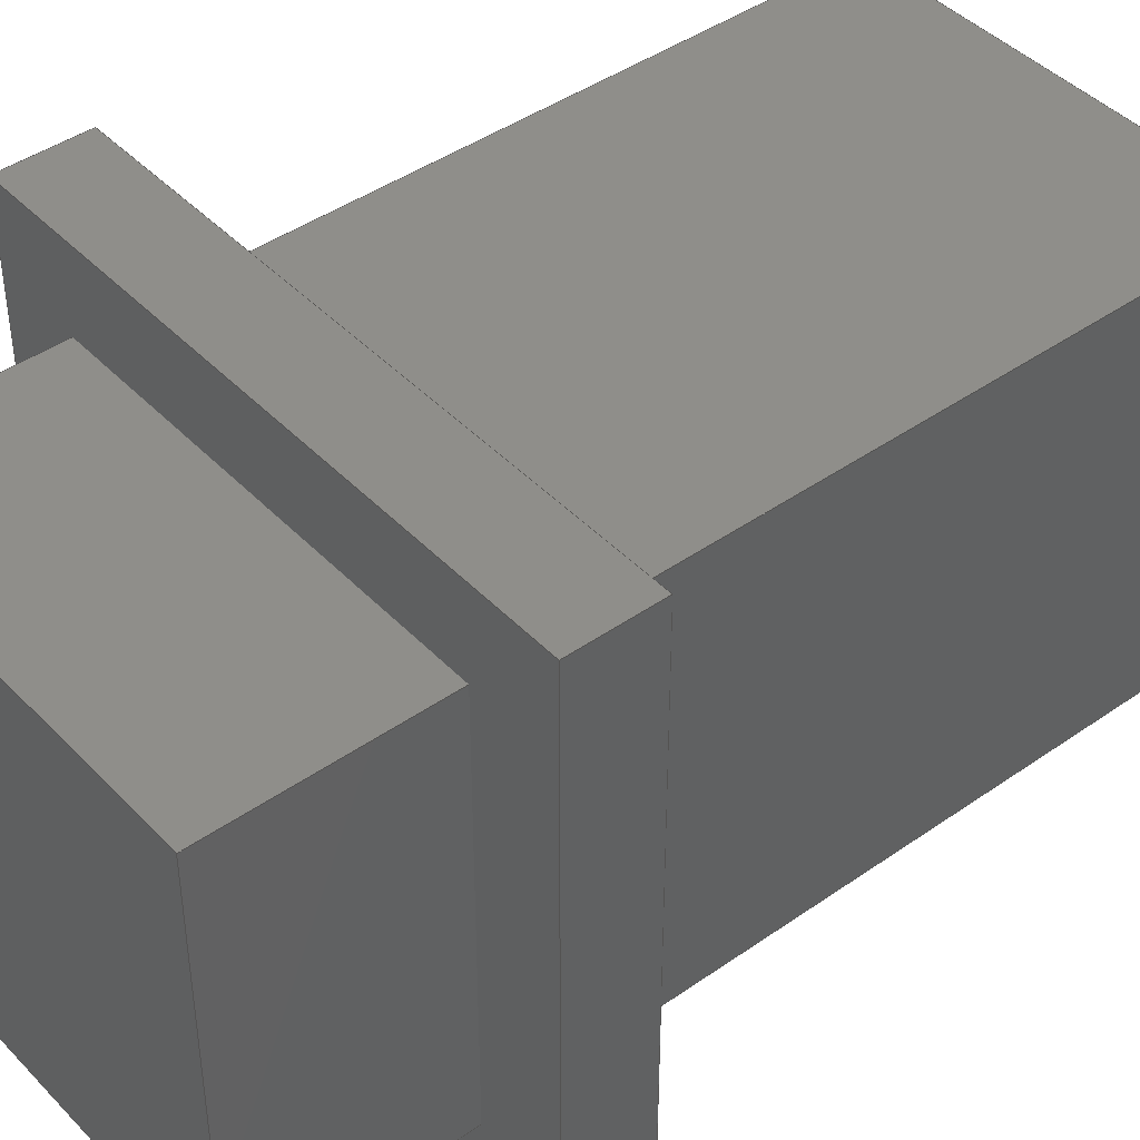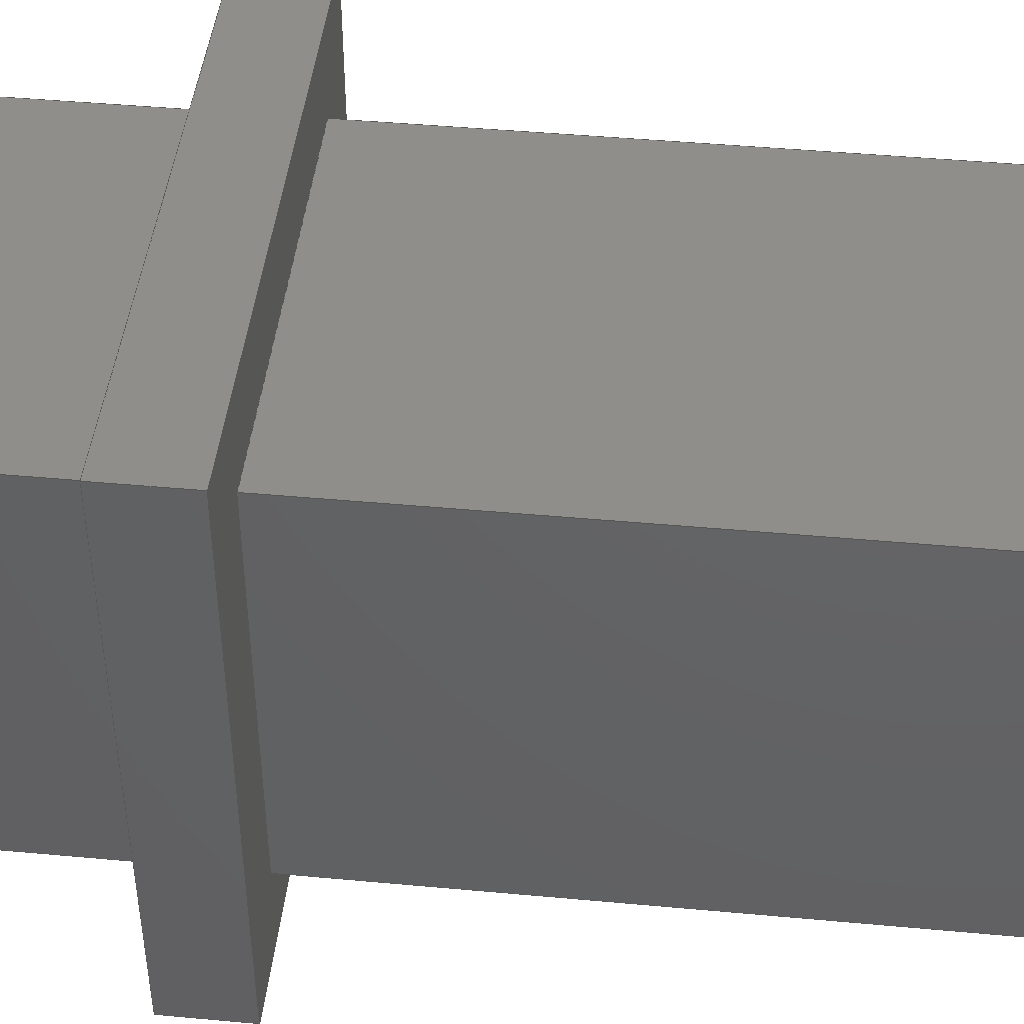
<metadata>
{"format":"step","ext":"step","renderer":"f3d","projection":"perspective","resolution":1024,"background":"white","views":[{"elev":43.2,"azim":-129.7,"up":"+Y"},{"elev":45.0,"azim":-83.9,"up":"+Y"}]}
</metadata>
<code>
ISO-10303-21;
DATA;
#1=SHAPE_REPRESENTATION_RELATIONSHIP('','',#286,#2);
#2=ADVANCED_BREP_SHAPE_REPRESENTATION('',(#284),#452);
#3=ORIENTED_EDGE('',*,*,#75,.T.);
#4=ORIENTED_EDGE('',*,*,#76,.T.);
#5=ORIENTED_EDGE('',*,*,#77,.F.);
#6=ORIENTED_EDGE('',*,*,#78,.F.);
#7=ORIENTED_EDGE('',*,*,#77,.T.);
#8=ORIENTED_EDGE('',*,*,#79,.T.);
#9=ORIENTED_EDGE('',*,*,#80,.F.);
#10=ORIENTED_EDGE('',*,*,#81,.F.);
#11=ORIENTED_EDGE('',*,*,#80,.T.);
#12=ORIENTED_EDGE('',*,*,#82,.T.);
#13=ORIENTED_EDGE('',*,*,#83,.F.);
#14=ORIENTED_EDGE('',*,*,#84,.F.);
#15=ORIENTED_EDGE('',*,*,#83,.T.);
#16=ORIENTED_EDGE('',*,*,#85,.T.);
#17=ORIENTED_EDGE('',*,*,#75,.F.);
#18=ORIENTED_EDGE('',*,*,#86,.F.);
#19=ORIENTED_EDGE('',*,*,#78,.T.);
#20=ORIENTED_EDGE('',*,*,#81,.T.);
#21=ORIENTED_EDGE('',*,*,#84,.T.);
#22=ORIENTED_EDGE('',*,*,#86,.T.);
#23=ORIENTED_EDGE('',*,*,#87,.T.);
#24=ORIENTED_EDGE('',*,*,#88,.F.);
#25=ORIENTED_EDGE('',*,*,#89,.F.);
#26=ORIENTED_EDGE('',*,*,#90,.T.);
#27=ORIENTED_EDGE('',*,*,#91,.T.);
#28=ORIENTED_EDGE('',*,*,#92,.F.);
#29=ORIENTED_EDGE('',*,*,#93,.F.);
#30=ORIENTED_EDGE('',*,*,#88,.T.);
#31=ORIENTED_EDGE('',*,*,#94,.T.);
#32=ORIENTED_EDGE('',*,*,#95,.F.);
#33=ORIENTED_EDGE('',*,*,#96,.F.);
#34=ORIENTED_EDGE('',*,*,#92,.T.);
#35=ORIENTED_EDGE('',*,*,#97,.T.);
#36=ORIENTED_EDGE('',*,*,#90,.F.);
#37=ORIENTED_EDGE('',*,*,#98,.F.);
#38=ORIENTED_EDGE('',*,*,#95,.T.);
#39=ORIENTED_EDGE('',*,*,#89,.T.);
#40=ORIENTED_EDGE('',*,*,#93,.T.);
#41=ORIENTED_EDGE('',*,*,#96,.T.);
#42=ORIENTED_EDGE('',*,*,#98,.T.);
#43=ORIENTED_EDGE('',*,*,#76,.F.);
#44=ORIENTED_EDGE('',*,*,#85,.F.);
#45=ORIENTED_EDGE('',*,*,#82,.F.);
#46=ORIENTED_EDGE('',*,*,#79,.F.);
#47=ORIENTED_EDGE('',*,*,#87,.F.);
#48=ORIENTED_EDGE('',*,*,#97,.F.);
#49=ORIENTED_EDGE('',*,*,#94,.F.);
#50=ORIENTED_EDGE('',*,*,#91,.F.);
#51=ORIENTED_EDGE('',*,*,#99,.T.);
#52=ORIENTED_EDGE('',*,*,#100,.T.);
#53=ORIENTED_EDGE('',*,*,#101,.T.);
#54=ORIENTED_EDGE('',*,*,#102,.T.);
#55=ORIENTED_EDGE('',*,*,#103,.F.);
#56=ORIENTED_EDGE('',*,*,#104,.F.);
#57=ORIENTED_EDGE('',*,*,#105,.F.);
#58=ORIENTED_EDGE('',*,*,#106,.F.);
#59=ORIENTED_EDGE('',*,*,#102,.F.);
#60=ORIENTED_EDGE('',*,*,#107,.T.);
#61=ORIENTED_EDGE('',*,*,#104,.T.);
#62=ORIENTED_EDGE('',*,*,#108,.F.);
#63=ORIENTED_EDGE('',*,*,#101,.F.);
#64=ORIENTED_EDGE('',*,*,#109,.T.);
#65=ORIENTED_EDGE('',*,*,#105,.T.);
#66=ORIENTED_EDGE('',*,*,#107,.F.);
#67=ORIENTED_EDGE('',*,*,#100,.F.);
#68=ORIENTED_EDGE('',*,*,#110,.T.);
#69=ORIENTED_EDGE('',*,*,#106,.T.);
#70=ORIENTED_EDGE('',*,*,#109,.F.);
#71=ORIENTED_EDGE('',*,*,#99,.F.);
#72=ORIENTED_EDGE('',*,*,#108,.T.);
#73=ORIENTED_EDGE('',*,*,#103,.T.);
#74=ORIENTED_EDGE('',*,*,#110,.F.);
#75=EDGE_CURVE('',#111,#112,#135,.T.);
#76=EDGE_CURVE('',#112,#113,#136,.T.);
#77=EDGE_CURVE('',#114,#113,#137,.T.);
#78=EDGE_CURVE('',#111,#114,#138,.T.);
#79=EDGE_CURVE('',#113,#115,#139,.T.);
#80=EDGE_CURVE('',#116,#115,#140,.T.);
#81=EDGE_CURVE('',#114,#116,#141,.T.);
#82=EDGE_CURVE('',#115,#117,#142,.T.);
#83=EDGE_CURVE('',#118,#117,#143,.T.);
#84=EDGE_CURVE('',#116,#118,#144,.T.);
#85=EDGE_CURVE('',#117,#112,#145,.T.);
#86=EDGE_CURVE('',#118,#111,#146,.T.);
#87=EDGE_CURVE('',#119,#120,#147,.T.);
#88=EDGE_CURVE('',#121,#120,#148,.T.);
#89=EDGE_CURVE('',#122,#121,#149,.T.);
#90=EDGE_CURVE('',#122,#119,#150,.T.);
#91=EDGE_CURVE('',#120,#123,#151,.T.);
#92=EDGE_CURVE('',#124,#123,#152,.T.);
#93=EDGE_CURVE('',#121,#124,#153,.T.);
#94=EDGE_CURVE('',#123,#125,#154,.T.);
#95=EDGE_CURVE('',#126,#125,#155,.T.);
#96=EDGE_CURVE('',#124,#126,#156,.T.);
#97=EDGE_CURVE('',#125,#119,#157,.T.);
#98=EDGE_CURVE('',#126,#122,#158,.T.);
#99=EDGE_CURVE('',#127,#128,#159,.T.);
#100=EDGE_CURVE('',#128,#129,#160,.T.);
#101=EDGE_CURVE('',#129,#130,#161,.T.);
#102=EDGE_CURVE('',#130,#127,#162,.T.);
#103=EDGE_CURVE('',#131,#132,#163,.T.);
#104=EDGE_CURVE('',#133,#131,#164,.T.);
#105=EDGE_CURVE('',#134,#133,#165,.T.);
#106=EDGE_CURVE('',#132,#134,#166,.T.);
#107=EDGE_CURVE('',#130,#133,#167,.T.);
#108=EDGE_CURVE('',#127,#131,#168,.T.);
#109=EDGE_CURVE('',#129,#134,#169,.T.);
#110=EDGE_CURVE('',#128,#132,#170,.T.);
#111=VERTEX_POINT('',#377);
#112=VERTEX_POINT('',#378);
#113=VERTEX_POINT('',#380);
#114=VERTEX_POINT('',#382);
#115=VERTEX_POINT('',#386);
#116=VERTEX_POINT('',#388);
#117=VERTEX_POINT('',#392);
#118=VERTEX_POINT('',#394);
#119=VERTEX_POINT('',#402);
#120=VERTEX_POINT('',#403);
#121=VERTEX_POINT('',#405);
#122=VERTEX_POINT('',#407);
#123=VERTEX_POINT('',#411);
#124=VERTEX_POINT('',#413);
#125=VERTEX_POINT('',#417);
#126=VERTEX_POINT('',#419);
#127=VERTEX_POINT('',#427);
#128=VERTEX_POINT('',#428);
#129=VERTEX_POINT('',#430);
#130=VERTEX_POINT('',#432);
#131=VERTEX_POINT('',#436);
#132=VERTEX_POINT('',#437);
#133=VERTEX_POINT('',#439);
#134=VERTEX_POINT('',#441);
#135=LINE('',#376,#171);
#136=LINE('',#379,#172);
#137=LINE('',#381,#173);
#138=LINE('',#383,#174);
#139=LINE('',#385,#175);
#140=LINE('',#387,#176);
#141=LINE('',#389,#177);
#142=LINE('',#391,#178);
#143=LINE('',#393,#179);
#144=LINE('',#395,#180);
#145=LINE('',#397,#181);
#146=LINE('',#398,#182);
#147=LINE('',#401,#183);
#148=LINE('',#404,#184);
#149=LINE('',#406,#185);
#150=LINE('',#408,#186);
#151=LINE('',#410,#187);
#152=LINE('',#412,#188);
#153=LINE('',#414,#189);
#154=LINE('',#416,#190);
#155=LINE('',#418,#191);
#156=LINE('',#420,#192);
#157=LINE('',#422,#193);
#158=LINE('',#423,#194);
#159=LINE('',#426,#195);
#160=LINE('',#429,#196);
#161=LINE('',#431,#197);
#162=LINE('',#433,#198);
#163=LINE('',#435,#199);
#164=LINE('',#438,#200);
#165=LINE('',#440,#201);
#166=LINE('',#442,#202);
#167=LINE('',#444,#203);
#168=LINE('',#445,#204);
#169=LINE('',#447,#205);
#170=LINE('',#449,#206);
#171=VECTOR('',#308,1);
#172=VECTOR('',#309,1);
#173=VECTOR('',#310,1);
#174=VECTOR('',#311,1);
#175=VECTOR('',#314,1);
#176=VECTOR('',#315,1);
#177=VECTOR('',#316,1);
#178=VECTOR('',#319,1);
#179=VECTOR('',#320,1);
#180=VECTOR('',#321,1);
#181=VECTOR('',#324,1);
#182=VECTOR('',#325,1);
#183=VECTOR('',#330,1);
#184=VECTOR('',#331,1);
#185=VECTOR('',#332,1);
#186=VECTOR('',#333,1);
#187=VECTOR('',#336,1);
#188=VECTOR('',#337,1);
#189=VECTOR('',#338,1);
#190=VECTOR('',#341,1);
#191=VECTOR('',#342,1);
#192=VECTOR('',#343,1);
#193=VECTOR('',#346,1);
#194=VECTOR('',#347,1);
#195=VECTOR('',#352,1);
#196=VECTOR('',#353,1);
#197=VECTOR('',#354,1);
#198=VECTOR('',#355,1);
#199=VECTOR('',#358,1);
#200=VECTOR('',#359,1);
#201=VECTOR('',#360,1);
#202=VECTOR('',#361,1);
#203=VECTOR('',#364,1);
#204=VECTOR('',#365,1);
#205=VECTOR('',#368,1);
#206=VECTOR('',#371,1);
#207=EDGE_LOOP('',(#3,#4,#5,#6));
#208=EDGE_LOOP('',(#7,#8,#9,#10));
#209=EDGE_LOOP('',(#11,#12,#13,#14));
#210=EDGE_LOOP('',(#15,#16,#17,#18));
#211=EDGE_LOOP('',(#19,#20,#21,#22));
#212=EDGE_LOOP('',(#23,#24,#25,#26));
#213=EDGE_LOOP('',(#27,#28,#29,#30));
#214=EDGE_LOOP('',(#31,#32,#33,#34));
#215=EDGE_LOOP('',(#35,#36,#37,#38));
#216=EDGE_LOOP('',(#39,#40,#41,#42));
#217=EDGE_LOOP('',(#43,#44,#45,#46));
#218=EDGE_LOOP('',(#47,#48,#49,#50));
#219=EDGE_LOOP('',(#51,#52,#53,#54));
#220=EDGE_LOOP('',(#55,#56,#57,#58));
#221=EDGE_LOOP('',(#59,#60,#61,#62));
#222=EDGE_LOOP('',(#63,#64,#65,#66));
#223=EDGE_LOOP('',(#67,#68,#69,#70));
#224=EDGE_LOOP('',(#71,#72,#73,#74));
#225=FACE_BOUND('',#207,.T.);
#226=FACE_BOUND('',#208,.T.);
#227=FACE_BOUND('',#209,.T.);
#228=FACE_BOUND('',#210,.T.);
#229=FACE_BOUND('',#211,.T.);
#230=FACE_BOUND('',#212,.T.);
#231=FACE_BOUND('',#213,.T.);
#232=FACE_BOUND('',#214,.T.);
#233=FACE_BOUND('',#215,.T.);
#234=FACE_BOUND('',#216,.T.);
#235=FACE_BOUND('',#217,.T.);
#236=FACE_BOUND('',#218,.T.);
#237=FACE_BOUND('',#219,.T.);
#238=FACE_BOUND('',#220,.T.);
#239=FACE_BOUND('',#221,.T.);
#240=FACE_BOUND('',#222,.T.);
#241=FACE_BOUND('',#223,.T.);
#242=FACE_BOUND('',#224,.T.);
#243=PLANE('',#288);
#244=PLANE('',#289);
#245=PLANE('',#290);
#246=PLANE('',#291);
#247=PLANE('',#292);
#248=PLANE('',#293);
#249=PLANE('',#294);
#250=PLANE('',#295);
#251=PLANE('',#296);
#252=PLANE('',#297);
#253=PLANE('',#298);
#254=PLANE('',#299);
#255=PLANE('',#300);
#256=PLANE('',#301);
#257=PLANE('',#302);
#258=PLANE('',#303);
#259=ADVANCED_FACE('',(#225),#243,.F.);
#260=ADVANCED_FACE('',(#226),#244,.F.);
#261=ADVANCED_FACE('',(#227),#245,.F.);
#262=ADVANCED_FACE('',(#228),#246,.F.);
#263=ADVANCED_FACE('',(#229),#247,.T.);
#264=ADVANCED_FACE('',(#230),#248,.F.);
#265=ADVANCED_FACE('',(#231),#249,.F.);
#266=ADVANCED_FACE('',(#232),#250,.F.);
#267=ADVANCED_FACE('',(#233),#251,.F.);
#268=ADVANCED_FACE('',(#234,#235),#252,.T.);
#269=ADVANCED_FACE('',(#236,#237),#253,.F.);
#270=ADVANCED_FACE('',(#238),#254,.F.);
#271=ADVANCED_FACE('',(#239),#255,.F.);
#272=ADVANCED_FACE('',(#240),#256,.F.);
#273=ADVANCED_FACE('',(#241),#257,.F.);
#274=ADVANCED_FACE('',(#242),#258,.F.);
#275=CLOSED_SHELL('',(#259,#260,#261,#262,#263,#264,#265,#266,#267,#268,
#269,#270,#271,#272,#273,#274));
#276=STYLED_ITEM('',(#277),#284);
#277=PRESENTATION_STYLE_ASSIGNMENT((#278));
#278=SURFACE_STYLE_USAGE(.BOTH.,#279);
#279=SURFACE_SIDE_STYLE('',(#280));
#280=SURFACE_STYLE_FILL_AREA(#281);
#281=FILL_AREA_STYLE('',(#282));
#282=FILL_AREA_STYLE_COLOUR('',#283);
#283=COLOUR_RGB('',0.6157,0.8118,0.9294);
#284=MANIFOLD_SOLID_BREP('Part 7',#275);
#285=SHAPE_DEFINITION_REPRESENTATION(#457,#286);
#286=SHAPE_REPRESENTATION('Part 7',(#287),#452);
#287=AXIS2_PLACEMENT_3D('',#374,#304,#305);
#288=AXIS2_PLACEMENT_3D('',#375,#306,#307);
#289=AXIS2_PLACEMENT_3D('',#384,#312,#313);
#290=AXIS2_PLACEMENT_3D('',#390,#317,#318);
#291=AXIS2_PLACEMENT_3D('',#396,#322,#323);
#292=AXIS2_PLACEMENT_3D('',#399,#326,#327);
#293=AXIS2_PLACEMENT_3D('',#400,#328,#329);
#294=AXIS2_PLACEMENT_3D('',#409,#334,#335);
#295=AXIS2_PLACEMENT_3D('',#415,#339,#340);
#296=AXIS2_PLACEMENT_3D('',#421,#344,#345);
#297=AXIS2_PLACEMENT_3D('',#424,#348,#349);
#298=AXIS2_PLACEMENT_3D('',#425,#350,#351);
#299=AXIS2_PLACEMENT_3D('',#434,#356,#357);
#300=AXIS2_PLACEMENT_3D('',#443,#362,#363);
#301=AXIS2_PLACEMENT_3D('',#446,#366,#367);
#302=AXIS2_PLACEMENT_3D('',#448,#369,#370);
#303=AXIS2_PLACEMENT_3D('',#450,#372,#373);
#304=DIRECTION('',(0,0,1));
#305=DIRECTION('',(1,0,0));
#306=DIRECTION('',(1,-1.735e-16,0));
#307=DIRECTION('',(1.735e-16,1,0));
#308=DIRECTION('',(0,0,-1));
#309=DIRECTION('',(-1.735e-16,-1,0));
#310=DIRECTION('',(0,0,-1));
#311=DIRECTION('',(-1.735e-16,-1,0));
#312=DIRECTION('',(0,1,0));
#313=DIRECTION('',(0,0,1));
#314=DIRECTION('',(1,0,0));
#315=DIRECTION('',(0,0,-1));
#316=DIRECTION('',(1,0,0));
#317=DIRECTION('',(-1,-1.735e-16,0));
#318=DIRECTION('',(1.735e-16,-1,0));
#319=DIRECTION('',(-1.735e-16,1,0));
#320=DIRECTION('',(0,0,-1));
#321=DIRECTION('',(-1.735e-16,1,0));
#322=DIRECTION('',(0,-1,0));
#323=DIRECTION('',(0,0,-1));
#324=DIRECTION('',(-1,0,0));
#325=DIRECTION('',(-1,0,0));
#326=DIRECTION('',(0,0,1));
#327=DIRECTION('',(1,0,0));
#328=DIRECTION('',(1,-1.735e-16,0));
#329=DIRECTION('',(1.735e-16,1,0));
#330=DIRECTION('',(-1.735e-16,-1,0));
#331=DIRECTION('',(0,0,-1));
#332=DIRECTION('',(-1.735e-16,-1,0));
#333=DIRECTION('',(0,0,-1));
#334=DIRECTION('',(0,1,0));
#335=DIRECTION('',(0,0,1));
#336=DIRECTION('',(1,0,0));
#337=DIRECTION('',(0,0,-1));
#338=DIRECTION('',(1,0,0));
#339=DIRECTION('',(-1,-1.735e-16,0));
#340=DIRECTION('',(1.735e-16,-1,0));
#341=DIRECTION('',(-1.735e-16,1,0));
#342=DIRECTION('',(0,0,-1));
#343=DIRECTION('',(-1.735e-16,1,0));
#344=DIRECTION('',(0,-1,0));
#345=DIRECTION('',(0,0,-1));
#346=DIRECTION('',(-1,0,0));
#347=DIRECTION('',(-1,0,0));
#348=DIRECTION('',(0,0,1));
#349=DIRECTION('',(1,0,0));
#350=DIRECTION('',(0,0,1));
#351=DIRECTION('',(1,0,0));
#352=DIRECTION('',(-1.735e-16,-1,0));
#353=DIRECTION('',(1,0,0));
#354=DIRECTION('',(-1.735e-16,1,0));
#355=DIRECTION('',(-1,0,0));
#356=DIRECTION('',(0,0,1));
#357=DIRECTION('',(1,0,0));
#358=DIRECTION('',(-1.735e-16,-1,0));
#359=DIRECTION('',(-1,0,0));
#360=DIRECTION('',(-1.735e-16,1,0));
#361=DIRECTION('',(1,0,0));
#362=DIRECTION('',(0,-1,0));
#363=DIRECTION('',(0,0,-1));
#364=DIRECTION('',(0,0,-1));
#365=DIRECTION('',(0,0,-1));
#366=DIRECTION('',(-1,-1.735e-16,0));
#367=DIRECTION('',(1.735e-16,-1,0));
#368=DIRECTION('',(0,0,-1));
#369=DIRECTION('',(0,1,0));
#370=DIRECTION('',(0,0,1));
#371=DIRECTION('',(0,0,-1));
#372=DIRECTION('',(1,-1.735e-16,0));
#373=DIRECTION('',(1.735e-16,1,0));
#374=CARTESIAN_POINT('',(0,0,0));
#375=CARTESIAN_POINT('',(-0.0025,0.0087,0.015));
#376=CARTESIAN_POINT('',(-0.0025,0.0112,0.015));
#377=CARTESIAN_POINT('',(-0.0025,0.0112,0.015));
#378=CARTESIAN_POINT('',(-0.0025,0.0112,0.0075));
#379=CARTESIAN_POINT('',(-0.0025,0.0087,0.0075));
#380=CARTESIAN_POINT('',(-0.0025,0.0062,0.0075));
#381=CARTESIAN_POINT('',(-0.0025,0.0062,0.015));
#382=CARTESIAN_POINT('',(-0.0025,0.0062,0.015));
#383=CARTESIAN_POINT('',(-0.0025,0.0087,0.015));
#384=CARTESIAN_POINT('',(-8.674e-19,0.0062,0.015));
#385=CARTESIAN_POINT('',(-8.674e-19,0.0062,0.0075));
#386=CARTESIAN_POINT('',(0.0025,0.0062,0.0075));
#387=CARTESIAN_POINT('',(0.0025,0.0062,0.015));
#388=CARTESIAN_POINT('',(0.0025,0.0062,0.015));
#389=CARTESIAN_POINT('',(-8.674e-19,0.0062,0.015));
#390=CARTESIAN_POINT('',(0.0025,0.0087,0.015));
#391=CARTESIAN_POINT('',(0.0025,0.0087,0.0075));
#392=CARTESIAN_POINT('',(0.0025,0.0112,0.0075));
#393=CARTESIAN_POINT('',(0.0025,0.0112,0.015));
#394=CARTESIAN_POINT('',(0.0025,0.0112,0.015));
#395=CARTESIAN_POINT('',(0.0025,0.0087,0.015));
#396=CARTESIAN_POINT('',(-8.674e-19,0.0112,0.015));
#397=CARTESIAN_POINT('',(-8.674e-19,0.0112,0.0075));
#398=CARTESIAN_POINT('',(-8.674e-19,0.0112,0.015));
#399=CARTESIAN_POINT('',(9.59e-15,3.137e-05,0.015));
#400=CARTESIAN_POINT('',(-0.0035,0.0087,0.0075));
#401=CARTESIAN_POINT('',(-0.0035,0.0087,0.0065));
#402=CARTESIAN_POINT('',(-0.0035,0.0122,0.0065));
#403=CARTESIAN_POINT('',(-0.0035,0.0052,0.0065));
#404=CARTESIAN_POINT('',(-0.0035,0.0052,0.0075));
#405=CARTESIAN_POINT('',(-0.0035,0.0052,0.0075));
#406=CARTESIAN_POINT('',(-0.0035,0.0087,0.0075));
#407=CARTESIAN_POINT('',(-0.0035,0.0122,0.0075));
#408=CARTESIAN_POINT('',(-0.0035,0.0122,0.0075));
#409=CARTESIAN_POINT('',(-8.674e-19,0.0052,0.0075));
#410=CARTESIAN_POINT('',(-8.674e-19,0.0052,0.0065));
#411=CARTESIAN_POINT('',(0.0035,0.0052,0.0065));
#412=CARTESIAN_POINT('',(0.0035,0.0052,0.0075));
#413=CARTESIAN_POINT('',(0.0035,0.0052,0.0075));
#414=CARTESIAN_POINT('',(-8.674e-19,0.0052,0.0075));
#415=CARTESIAN_POINT('',(0.0035,0.0087,0.0075));
#416=CARTESIAN_POINT('',(0.0035,0.0087,0.0065));
#417=CARTESIAN_POINT('',(0.0035,0.0122,0.0065));
#418=CARTESIAN_POINT('',(0.0035,0.0122,0.0075));
#419=CARTESIAN_POINT('',(0.0035,0.0122,0.0075));
#420=CARTESIAN_POINT('',(0.0035,0.0087,0.0075));
#421=CARTESIAN_POINT('',(-8.674e-19,0.0122,0.0075));
#422=CARTESIAN_POINT('',(-8.674e-19,0.0122,0.0065));
#423=CARTESIAN_POINT('',(-8.674e-19,0.0122,0.0075));
#424=CARTESIAN_POINT('',(0,0,0.0075));
#425=CARTESIAN_POINT('',(0,0,0.0065));
#426=CARTESIAN_POINT('',(-0.0025,0.0087,0.0065));
#427=CARTESIAN_POINT('',(-0.0025,0.0112,0.0065));
#428=CARTESIAN_POINT('',(-0.0025,0.0062,0.0065));
#429=CARTESIAN_POINT('',(-8.674e-19,0.0062,0.0065));
#430=CARTESIAN_POINT('',(0.0025,0.0062,0.0065));
#431=CARTESIAN_POINT('',(0.0025,0.0087,0.0065));
#432=CARTESIAN_POINT('',(0.0025,0.0112,0.0065));
#433=CARTESIAN_POINT('',(-8.674e-19,0.0112,0.0065));
#434=CARTESIAN_POINT('',(9.59e-15,3.137e-05,0.004));
#435=CARTESIAN_POINT('',(-0.0025,0.0087,0.004));
#436=CARTESIAN_POINT('',(-0.0025,0.0112,0.004));
#437=CARTESIAN_POINT('',(-0.0025,0.0062,0.004));
#438=CARTESIAN_POINT('',(-8.674e-19,0.0112,0.004));
#439=CARTESIAN_POINT('',(0.0025,0.0112,0.004));
#440=CARTESIAN_POINT('',(0.0025,0.0087,0.004));
#441=CARTESIAN_POINT('',(0.0025,0.0062,0.004));
#442=CARTESIAN_POINT('',(-8.674e-19,0.0062,0.004));
#443=CARTESIAN_POINT('',(-8.674e-19,0.0112,0.015));
#444=CARTESIAN_POINT('',(0.0025,0.0112,0.015));
#445=CARTESIAN_POINT('',(-0.0025,0.0112,0.015));
#446=CARTESIAN_POINT('',(0.0025,0.0087,0.015));
#447=CARTESIAN_POINT('',(0.0025,0.0062,0.015));
#448=CARTESIAN_POINT('',(-8.674e-19,0.0062,0.015));
#449=CARTESIAN_POINT('',(-0.0025,0.0062,0.015));
#450=CARTESIAN_POINT('',(-0.0025,0.0087,0.015));
#451=MECHANICAL_DESIGN_GEOMETRIC_PRESENTATION_REPRESENTATION('',(#276),
#452);
#452=(
GEOMETRIC_REPRESENTATION_CONTEXT(3)
GLOBAL_UNCERTAINTY_ASSIGNED_CONTEXT((#453))
GLOBAL_UNIT_ASSIGNED_CONTEXT((#456,#455,#454))
REPRESENTATION_CONTEXT('Part 7','TOP_LEVEL_ASSEMBLY_PART')
);
#453=UNCERTAINTY_MEASURE_WITH_UNIT(LENGTH_MEASURE(1e-08),#456,
'DISTANCE_ACCURACY_VALUE','Maximum Tolerance applied to model');
#454=(
NAMED_UNIT(*)
SI_UNIT($,.STERADIAN.)
SOLID_ANGLE_UNIT()
);
#455=(
NAMED_UNIT(*)
PLANE_ANGLE_UNIT()
SI_UNIT($,.RADIAN.)
);
#456=(
LENGTH_UNIT()
NAMED_UNIT(*)
SI_UNIT($,.METRE.)
);
#457=PRODUCT_DEFINITION_SHAPE('','',#458);
#458=PRODUCT_DEFINITION('','',#460,#459);
#459=PRODUCT_DEFINITION_CONTEXT('',#466,'design');
#460=PRODUCT_DEFINITION_FORMATION_WITH_SPECIFIED_SOURCE('','',#462,
 .NOT_KNOWN.);
#461=PRODUCT_RELATED_PRODUCT_CATEGORY('','',(#462));
#462=PRODUCT('Part 7','Part 7','Part 7',(#464));
#463=PRODUCT_CATEGORY('','');
#464=PRODUCT_CONTEXT('',#466,'mechanical');
#465=APPLICATION_PROTOCOL_DEFINITION('international standard',
'ap242_managed_model_based_3d_engineering',2011,#466);
#466=APPLICATION_CONTEXT('managed model based 3d engineering');
ENDSEC;
END-ISO-10303-21;

</code>
